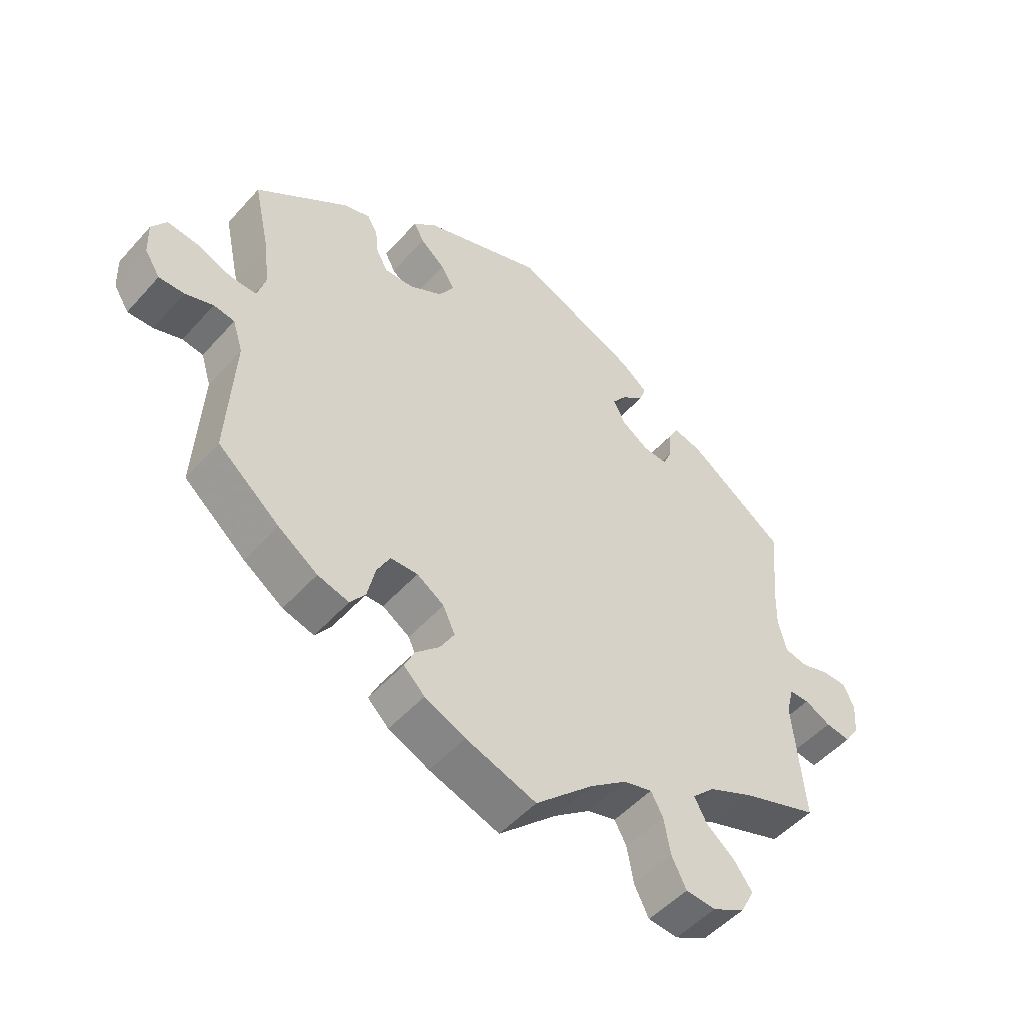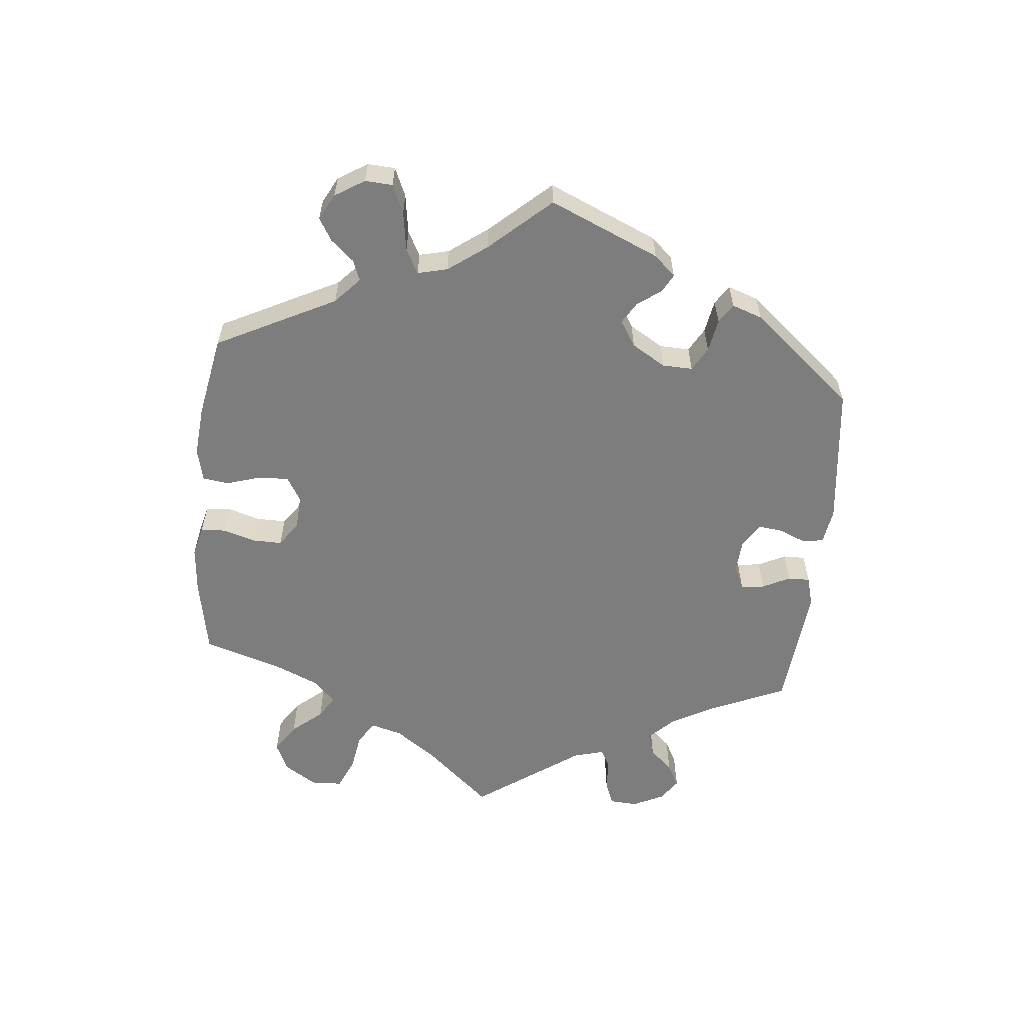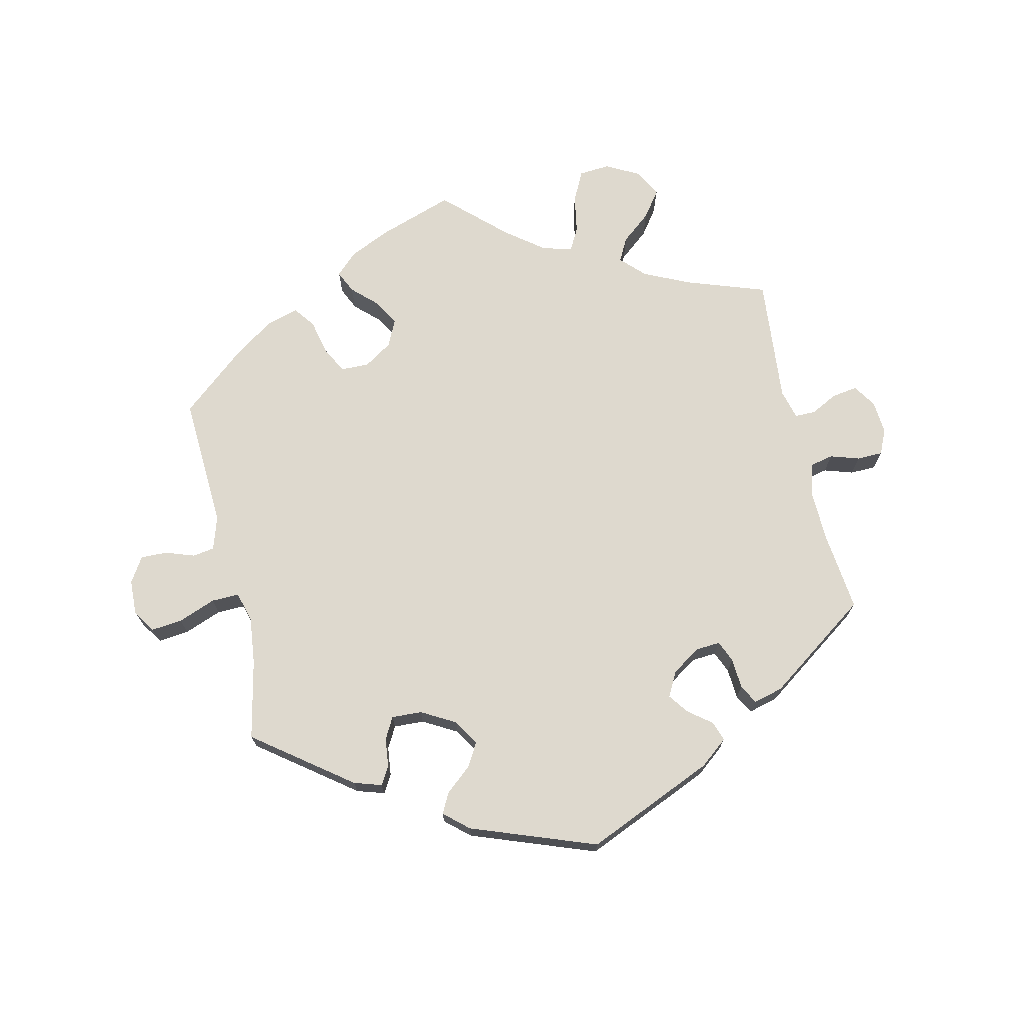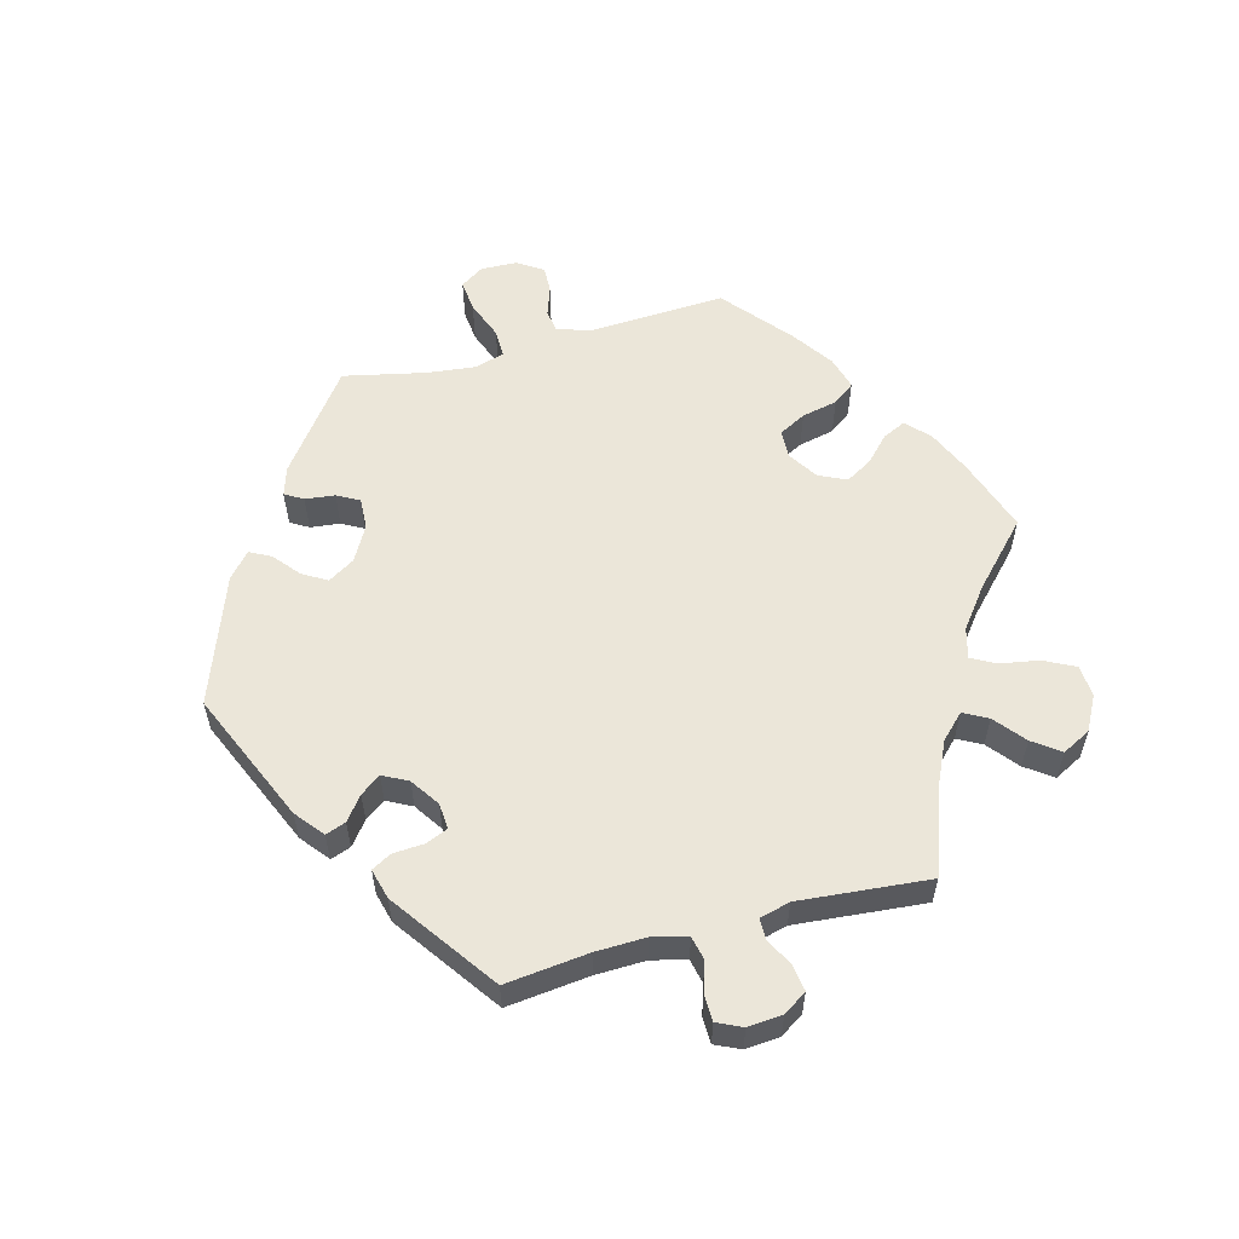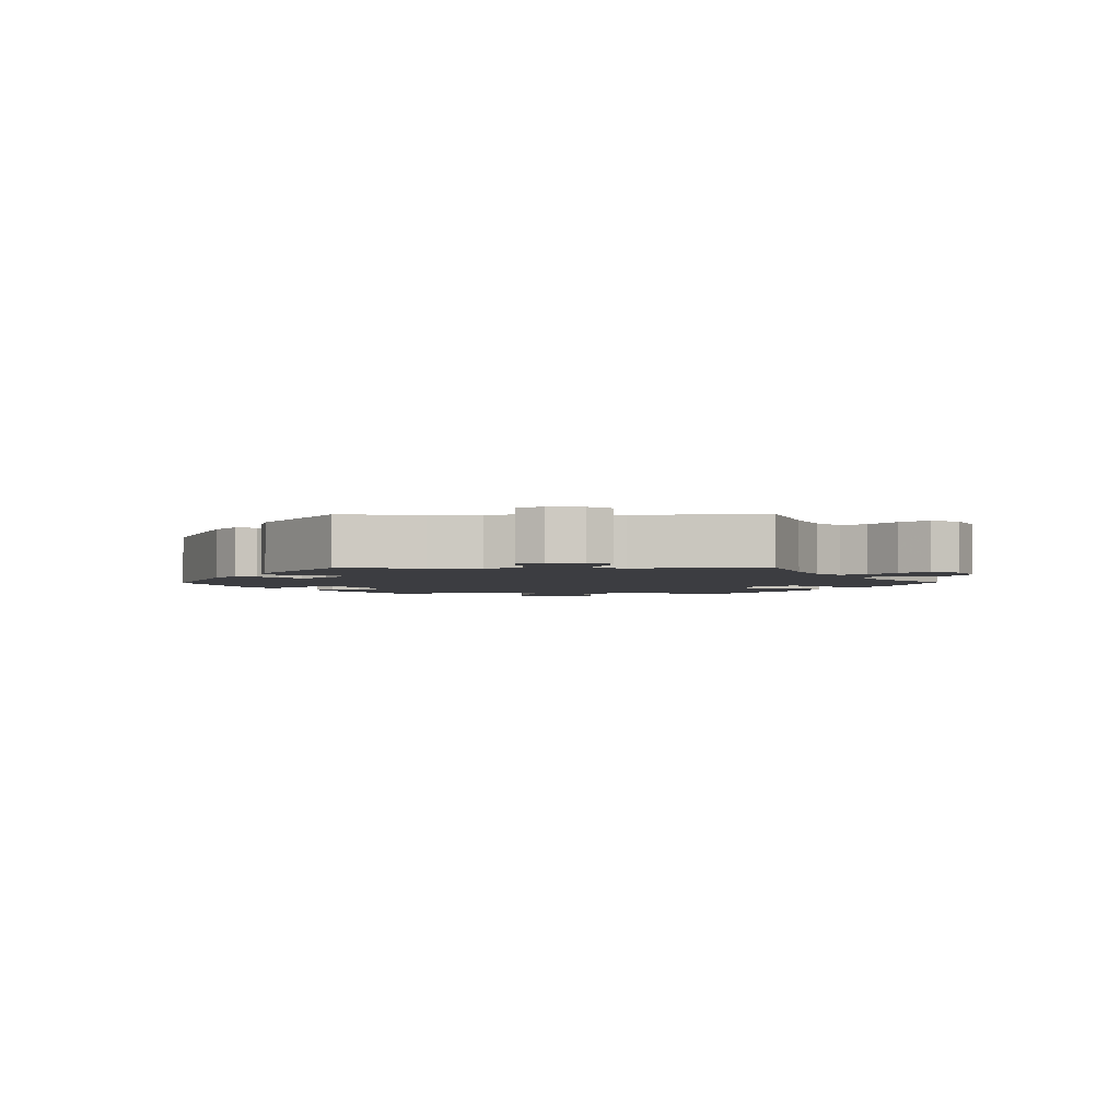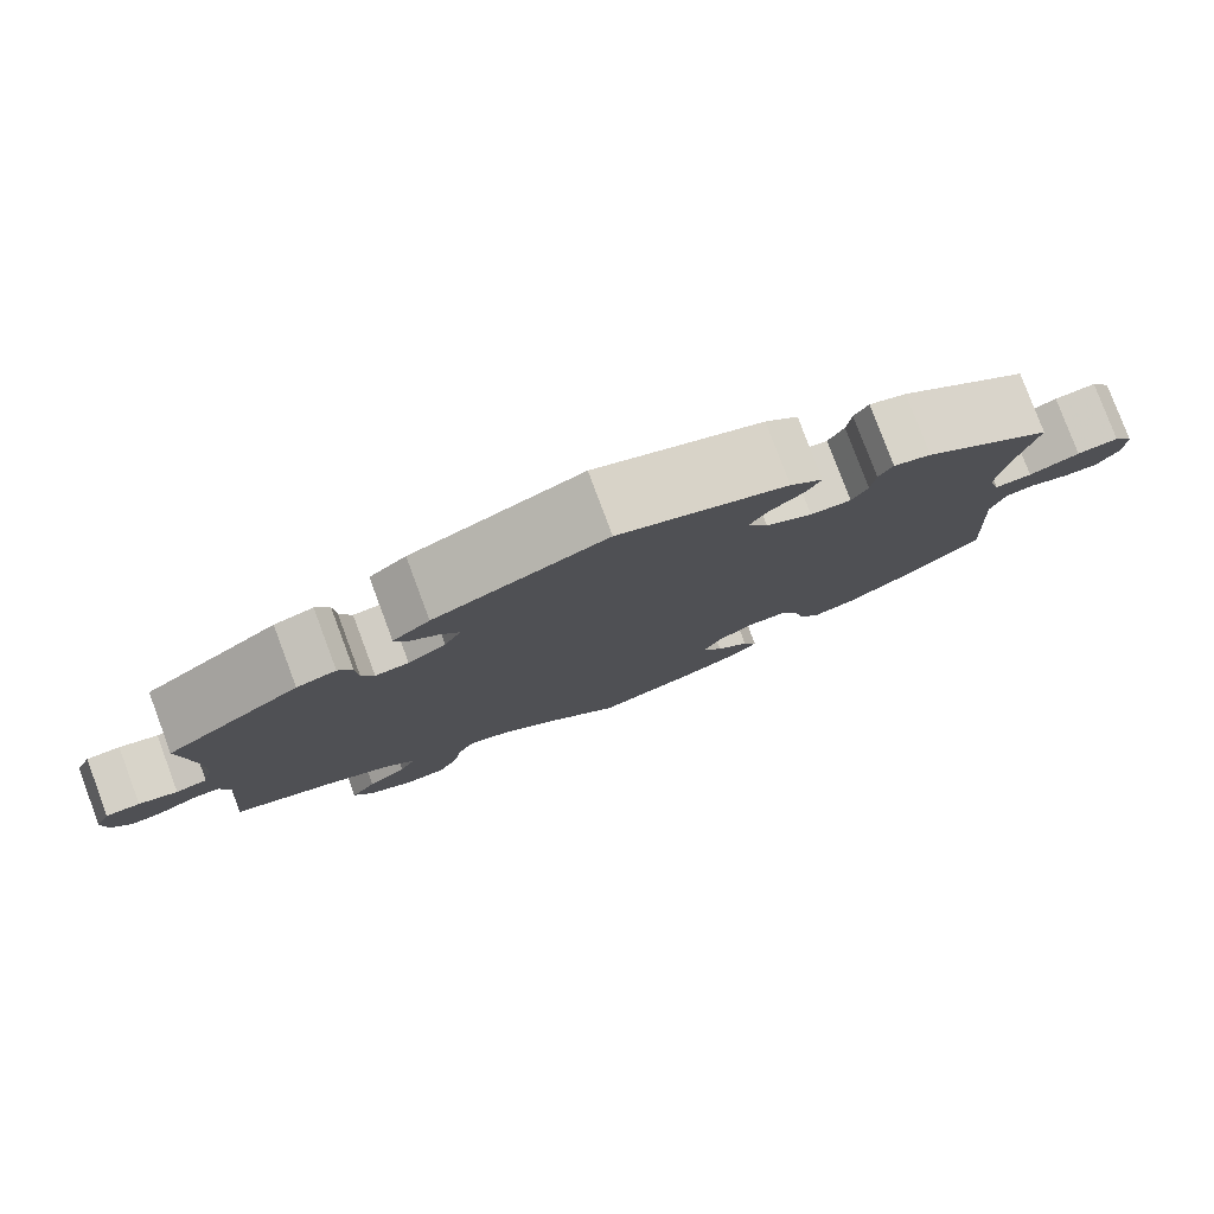
<metadata>
{"format":"obj","ext":"obj","renderer":"f3d","projection":"perspective","resolution":1024,"background":"white","views":[{"elev":-50.6,"azim":-40.1,"up":"+Z"},{"elev":-59.1,"azim":-65.8,"up":"+Y"},{"elev":71.5,"azim":-12.7,"up":"+Y"},{"elev":57.3,"azim":75.1,"up":"+Y"},{"elev":-2.8,"azim":90.9,"up":"+Y"},{"elev":79.7,"azim":159.5,"up":"+Z"}]}
</metadata>
<code>
v 0.378 0.07 -0.331
v 0.309 0.07 -0.363
v 0.274 0.07 -0.398
v 0.293 0.07 -0.434
v 0.338 0.07 -0.471
v 0.367 0.07 -0.511
v 0.345 0.07 -0.553
v 0.294 0.07 -0.58
v 0.247 0.07 -0.576
v 0.224 0.07 -0.53
v 0.214 0.07 -0.472
v 0.195 0.07 -0.437
v 0.15 0.07 -0.449
v 0.092 0.07 -0.493
v 0.001 0.07 -0.578
v -0.11 0.07 -0.54
v -0.174 0.07 -0.511
v -0.207 0.07 -0.479
v -0.191 0.07 -0.445
v -0.154 0.07 -0.41
v -0.131 0.07 -0.371
v -0.15 0.07 -0.33
v -0.193 0.07 -0.302
v -0.236 0.07 -0.303
v -0.257 0.07 -0.343
v -0.269 0.07 -0.396
v -0.293 0.07 -0.428
v -0.342 0.07 -0.414
v -0.404 0.07 -0.371
v -0.501 0.07 -0.289
v -0.49 0.07 -0.087
v -0.506 0.07 -0.036
v -0.539 0.07 -0.031
v -0.583 0.07 -0.046
v -0.623 0.07 -0.047
v -0.647 0.07 -0.009
v -0.649 0.07 0.044
v -0.626 0.07 0.079
v -0.579 0.07 0.074
v -0.522 0.07 0.052
v -0.48 0.07 0.051
v -0.467 0.07 0.096
v -0.475 0.07 0.168
v -0.501 0.07 0.289
v -0.355 0.07 0.398
v -0.313 0.07 0.411
v -0.297 0.07 0.384
v -0.292 0.07 0.34
v -0.274 0.07 0.307
v -0.228 0.07 0.309
v -0.176 0.07 0.338
v -0.152 0.07 0.377
v -0.173 0.07 0.413
v -0.212 0.07 0.446
v -0.228 0.07 0.477
v -0.191 0.07 0.509
v -0.001 0.07 0.578
v 0.194 0.07 0.493
v 0.236 0.07 0.459
v 0.225 0.07 0.429
v 0.19 0.07 0.402
v 0.168 0.07 0.372
v 0.187 0.07 0.335
v 0.23 0.07 0.306
v 0.268 0.07 0.303
v 0.282 0.07 0.336
v 0.285 0.07 0.382
v 0.301 0.07 0.411
v 0.346 0.07 0.399
v 0.5 0.07 0.289
v 0.486 0.07 0.166
v 0.484 0.07 0.091
v 0.497 0.07 0.04
v 0.533 0.07 0.032
v 0.577 0.07 0.046
v 0.616 0.07 0.045
v 0.633 0.07 0.008
v 0.629 0.07 -0.043
v 0.606 0.07 -0.078
v 0.567 0.07 -0.072
v 0.526 0.07 -0.051
v 0.495 0.07 -0.051
v 0.483 0.07 -0.096
v 0.5 0.07 -0.289
v 0.378 0 -0.331
v 0.309 0 -0.363
v 0.274 0 -0.398
v 0.293 0 -0.434
v 0.338 0 -0.471
v 0.367 0 -0.511
v 0.345 0 -0.553
v 0.294 0 -0.58
v 0.247 0 -0.576
v 0.224 0 -0.53
v 0.214 0 -0.472
v 0.195 0 -0.437
v 0.15 0 -0.449
v 0.092 0 -0.493
v 0.001 0 -0.578
v -0.11 0 -0.54
v -0.174 0 -0.511
v -0.207 0 -0.479
v -0.191 0 -0.445
v -0.154 0 -0.41
v -0.131 0 -0.371
v -0.15 0 -0.33
v -0.193 0 -0.302
v -0.236 0 -0.303
v -0.257 0 -0.343
v -0.269 0 -0.396
v -0.293 0 -0.428
v -0.342 0 -0.414
v -0.404 0 -0.371
v -0.501 0 -0.289
v -0.49 0 -0.087
v -0.506 0 -0.036
v -0.539 0 -0.031
v -0.583 0 -0.046
v -0.623 0 -0.047
v -0.647 0 -0.009
v -0.649 0 0.044
v -0.626 0 0.079
v -0.579 0 0.074
v -0.522 0 0.052
v -0.48 0 0.051
v -0.467 0 0.096
v -0.475 0 0.168
v -0.501 0 0.289
v -0.355 0 0.398
v -0.313 0 0.411
v -0.297 0 0.384
v -0.292 0 0.34
v -0.274 0 0.307
v -0.228 0 0.309
v -0.176 0 0.338
v -0.152 0 0.377
v -0.173 0 0.413
v -0.212 0 0.446
v -0.228 0 0.477
v -0.191 0 0.509
v -0.001 0 0.578
v 0.194 0 0.493
v 0.236 0 0.459
v 0.225 0 0.429
v 0.19 0 0.402
v 0.168 0 0.372
v 0.187 0 0.335
v 0.23 0 0.306
v 0.268 0 0.303
v 0.282 0 0.336
v 0.285 0 0.382
v 0.301 0 0.411
v 0.346 0 0.399
v 0.5 0 0.289
v 0.486 0 0.166
v 0.484 0 0.091
v 0.497 0 0.04
v 0.533 0 0.032
v 0.577 0 0.046
v 0.616 0 0.045
v 0.633 0 0.008
v 0.629 0 -0.043
v 0.606 0 -0.078
v 0.567 0 -0.072
v 0.526 0 -0.051
v 0.495 0 -0.051
v 0.483 0 -0.096
v 0.5 0 -0.289
f 83 84 1
f 82 83 1 2
f 78 79 80 81
f 78 81 82
f 77 78 82
f 74 75 76 77
f 73 74 77 82
f 72 73 82 2
f 68 69 70 71
f 66 67 68 71
f 65 66 71 72
f 64 65 72 2
f 58 59 60 61
f 58 61 62
f 57 58 62
f 56 57 62 63
f 53 54 55 56
f 52 53 56 63
f 45 46 47 48
f 43 44 45 48
f 42 43 48 49
f 41 42 49 50
f 37 38 39 40
f 37 40 41
f 36 37 41
f 33 34 35 36
f 32 33 36 41
f 31 32 41 50
f 25 26 27 28
f 24 25 28 29
f 17 18 19 20
f 17 20 21
f 14 15 16 17
f 13 14 17 21
f 12 13 21 22
f 8 9 10 11
f 8 11 12
f 7 8 12
f 4 5 6 7
f 3 4 7 12
f 51 52 63 64
f 24 29 30 31
f 23 24 31 50
f 23 50 51 64
f 12 22 23 64
f 2 3 12 64
f 85 168 167
f 86 85 167 166
f 165 164 163 162
f 166 165 162
f 166 162 161
f 161 160 159 158
f 166 161 158 157
f 86 166 157 156
f 155 154 153 152
f 155 152 151 150
f 156 155 150 149
f 86 156 149 148
f 145 144 143 142
f 146 145 142
f 146 142 141
f 147 146 141 140
f 140 139 138 137
f 147 140 137 136
f 132 131 130 129
f 132 129 128 127
f 133 132 127 126
f 134 133 126 125
f 124 123 122 121
f 125 124 121
f 125 121 120
f 120 119 118 117
f 125 120 117 116
f 134 125 116 115
f 112 111 110 109
f 113 112 109 108
f 104 103 102 101
f 105 104 101
f 101 100 99 98
f 105 101 98 97
f 106 105 97 96
f 95 94 93 92
f 96 95 92
f 96 92 91
f 91 90 89 88
f 96 91 88 87
f 148 147 136 135
f 115 114 113 108
f 134 115 108 107
f 148 135 134 107
f 148 107 106 96
f 148 96 87 86
f 1 85 86 2
f 2 86 87 3
f 3 87 88 4
f 4 88 89 5
f 5 89 90 6
f 6 90 91 7
f 7 91 92 8
f 8 92 93 9
f 9 93 94 10
f 10 94 95 11
f 11 95 96 12
f 12 96 97 13
f 13 97 98 14
f 14 98 99 15
f 15 99 100 16
f 16 100 101 17
f 17 101 102 18
f 18 102 103 19
f 19 103 104 20
f 20 104 105 21
f 21 105 106 22
f 22 106 107 23
f 23 107 108 24
f 24 108 109 25
f 25 109 110 26
f 26 110 111 27
f 27 111 112 28
f 28 112 113 29
f 29 113 114 30
f 30 114 115 31
f 31 115 116 32
f 32 116 117 33
f 33 117 118 34
f 34 118 119 35
f 35 119 120 36
f 36 120 121 37
f 37 121 122 38
f 38 122 123 39
f 39 123 124 40
f 40 124 125 41
f 41 125 126 42
f 42 126 127 43
f 43 127 128 44
f 44 128 129 45
f 45 129 130 46
f 46 130 131 47
f 47 131 132 48
f 48 132 133 49
f 49 133 134 50
f 50 134 135 51
f 51 135 136 52
f 52 136 137 53
f 53 137 138 54
f 54 138 139 55
f 55 139 140 56
f 56 140 141 57
f 57 141 142 58
f 58 142 143 59
f 59 143 144 60
f 60 144 145 61
f 61 145 146 62
f 62 146 147 63
f 63 147 148 64
f 64 148 149 65
f 65 149 150 66
f 66 150 151 67
f 67 151 152 68
f 68 152 153 69
f 69 153 154 70
f 70 154 155 71
f 71 155 156 72
f 72 156 157 73
f 73 157 158 74
f 74 158 159 75
f 75 159 160 76
f 76 160 161 77
f 77 161 162 78
f 78 162 163 79
f 79 163 164 80
f 80 164 165 81
f 81 165 166 82
f 82 166 167 83
f 83 167 168 84
f 84 168 85 1

</code>
